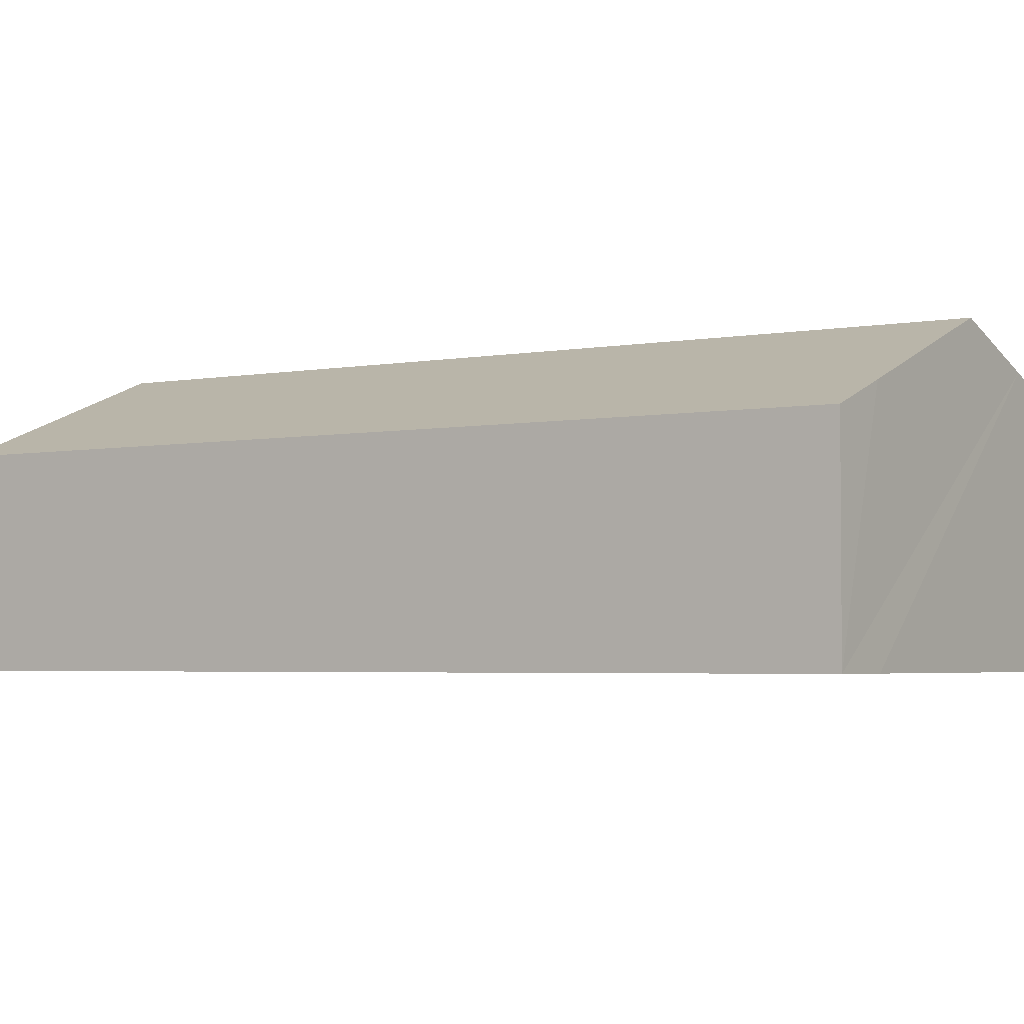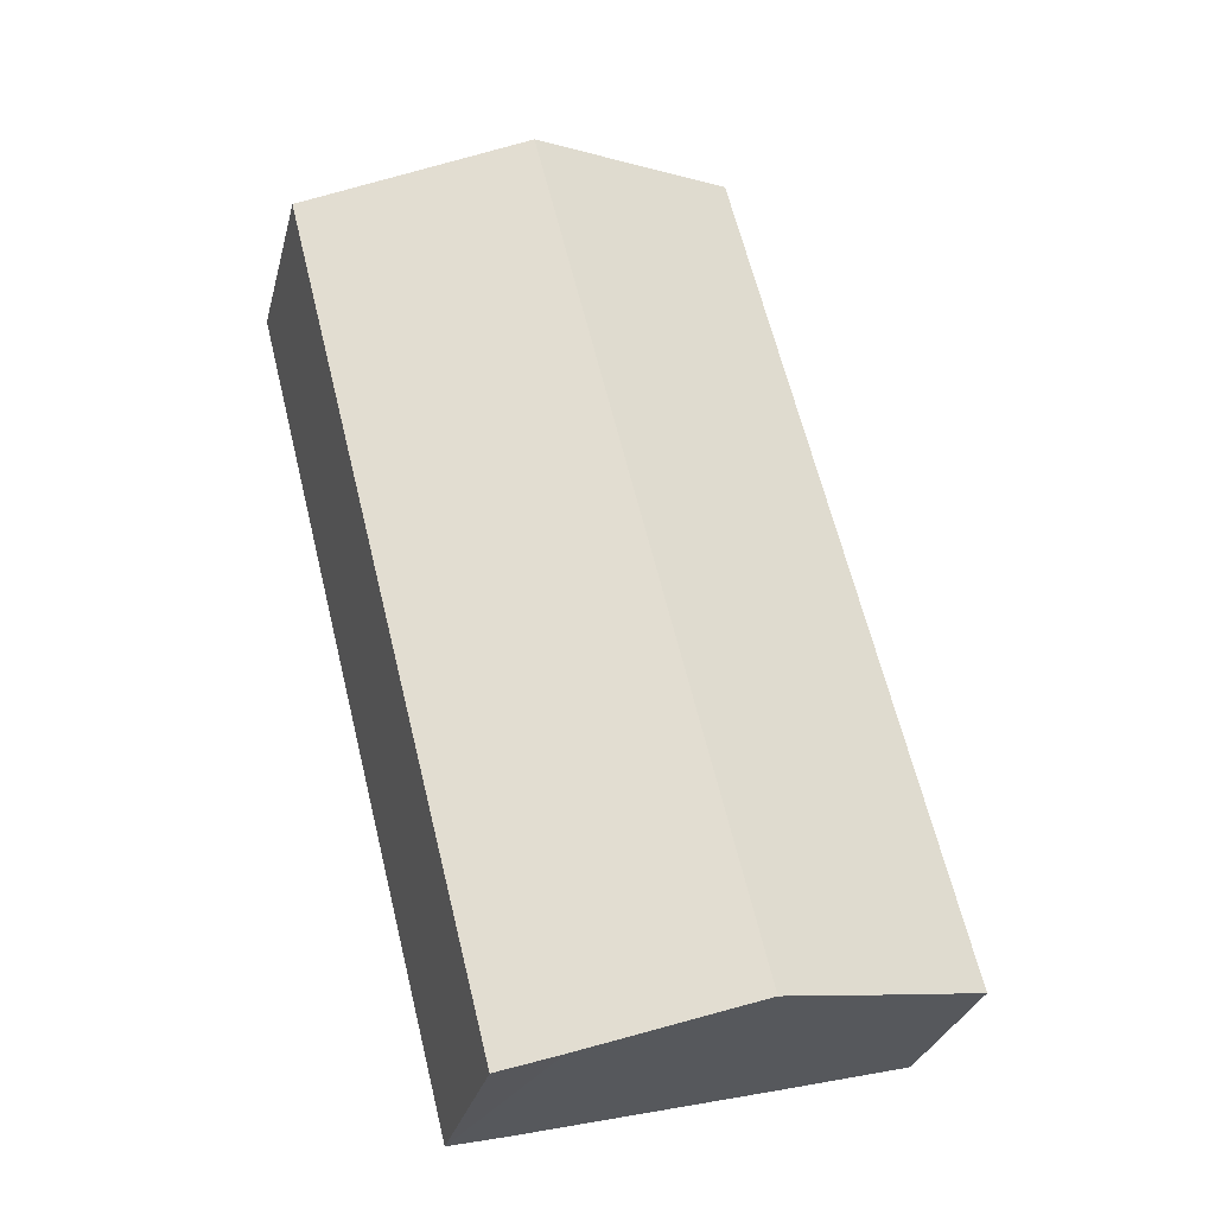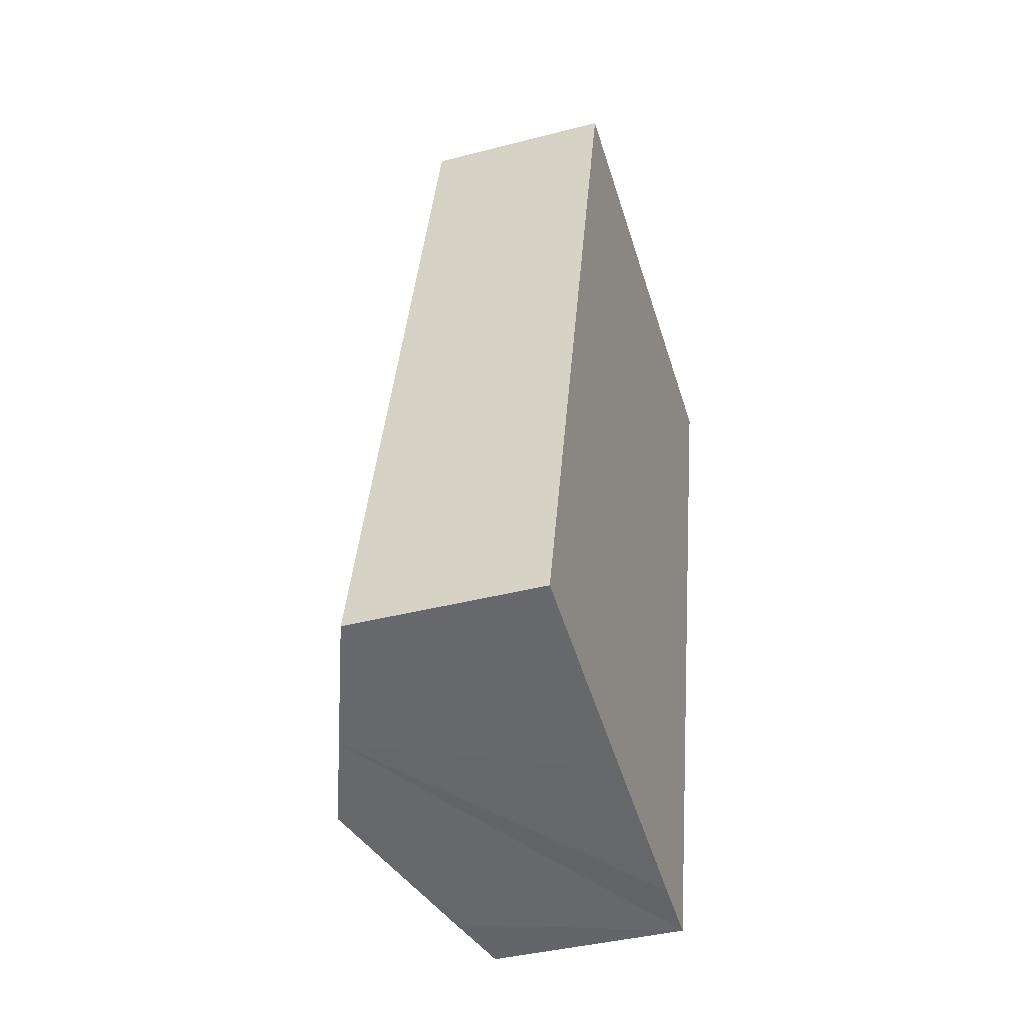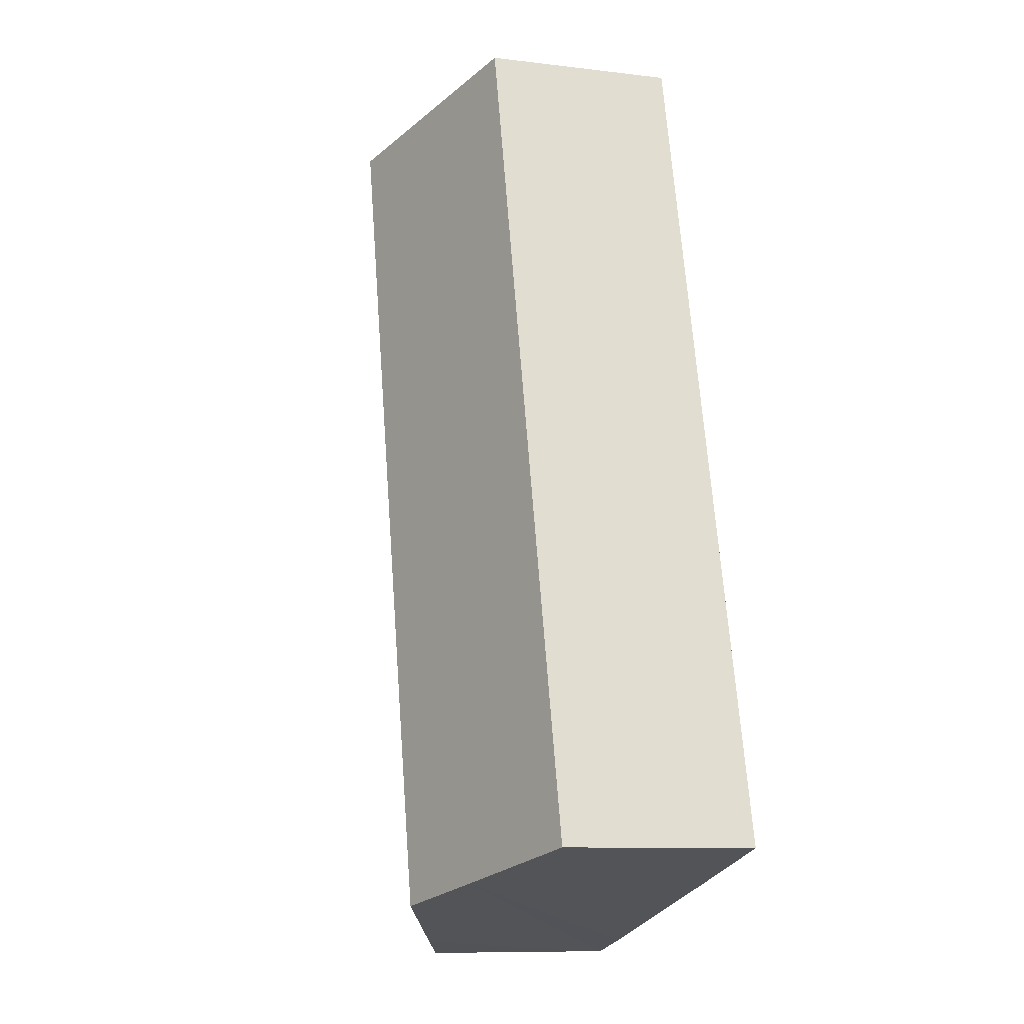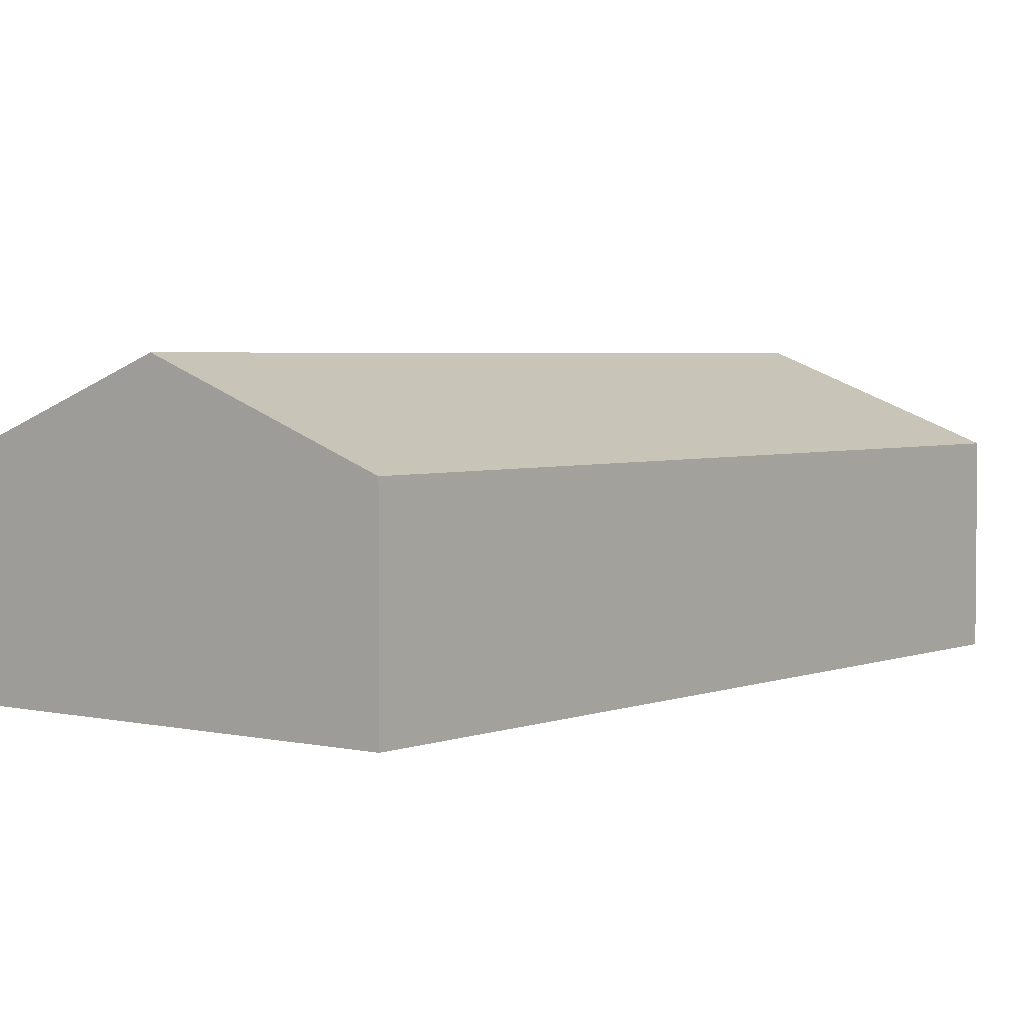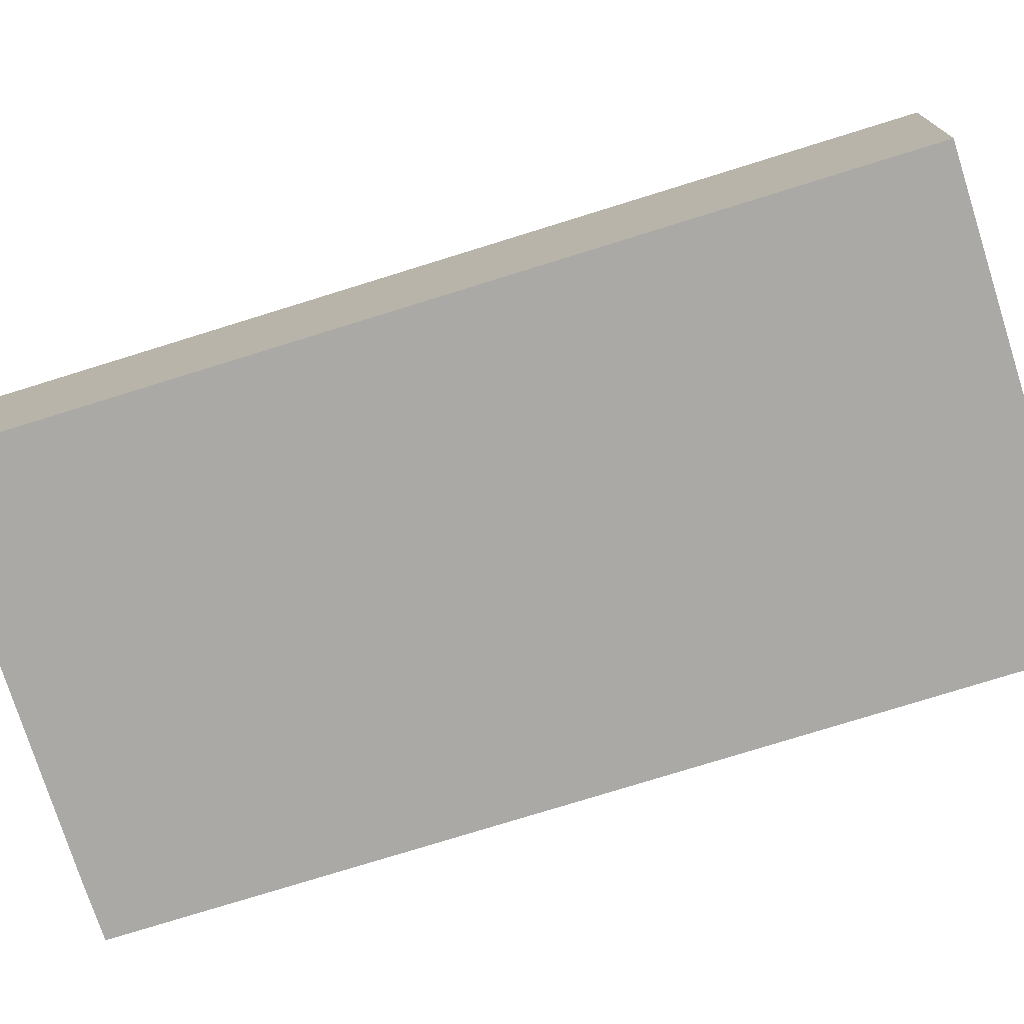
<metadata>
{"format":"obj","ext":"obj","renderer":"f3d","projection":"perspective","resolution":1024,"background":"white","views":[{"elev":-3.2,"azim":138.4,"up":"+Y"},{"elev":-30.1,"azim":166.0,"up":"+Z"},{"elev":-39.3,"azim":-72.0,"up":"+Z"},{"elev":-9.9,"azim":-107.4,"up":"+Z"},{"elev":3.4,"azim":52.0,"up":"+Y"},{"elev":-75.3,"azim":-58.5,"up":"+Y"}]}
</metadata>
<code>
v  5.482 4.761 20.15
v  0.064 4.604 0.252
v  5.127 4.62 20.24
v  10.3 6.664 18.95
v  5.202 6.664 -1.327
v  0 4.604 2.819e-16
v  3.073 5.822 -0.79
v  10.39 4.611 -2.615
v  15.49 4.611 17.67
v  9.023 5.152 -2.29
v  10.39 1.601e-16 -2.615
v  9.023 1.402e-16 -2.29
v  5.202 8.126e-17 -1.327
v  3.073 4.837e-17 -0.79
v  0 0 0
v  5.127 -1.239e-15 20.24
v  0.064 -1.543e-17 0.252
v  5.482 -1.234e-15 20.15
v  10.3 -1.161e-15 18.95
v  15.49 -1.082e-15 17.67
g defaultobject
f 1 2 3
f 2 1 4
f 2 4 5
f 2 5 6
f 6 5 7
f 8 4 9
f 4 8 5
f 5 8 10
f 11 10 8
f 10 11 5
f 5 11 7
f 7 11 12
f 7 12 13
f 7 13 14
f 14 6 7
f 6 14 15
f 15 2 6
f 2 15 3
f 3 15 16
f 16 15 17
f 16 1 3
f 1 16 4
f 4 16 9
f 9 16 18
f 9 18 19
f 9 19 20
f 20 8 9
f 8 20 11
f 17 18 16
f 18 17 19
f 19 17 15
f 19 15 14
f 19 14 13
f 19 13 20
f 20 13 12
f 20 12 11

</code>
